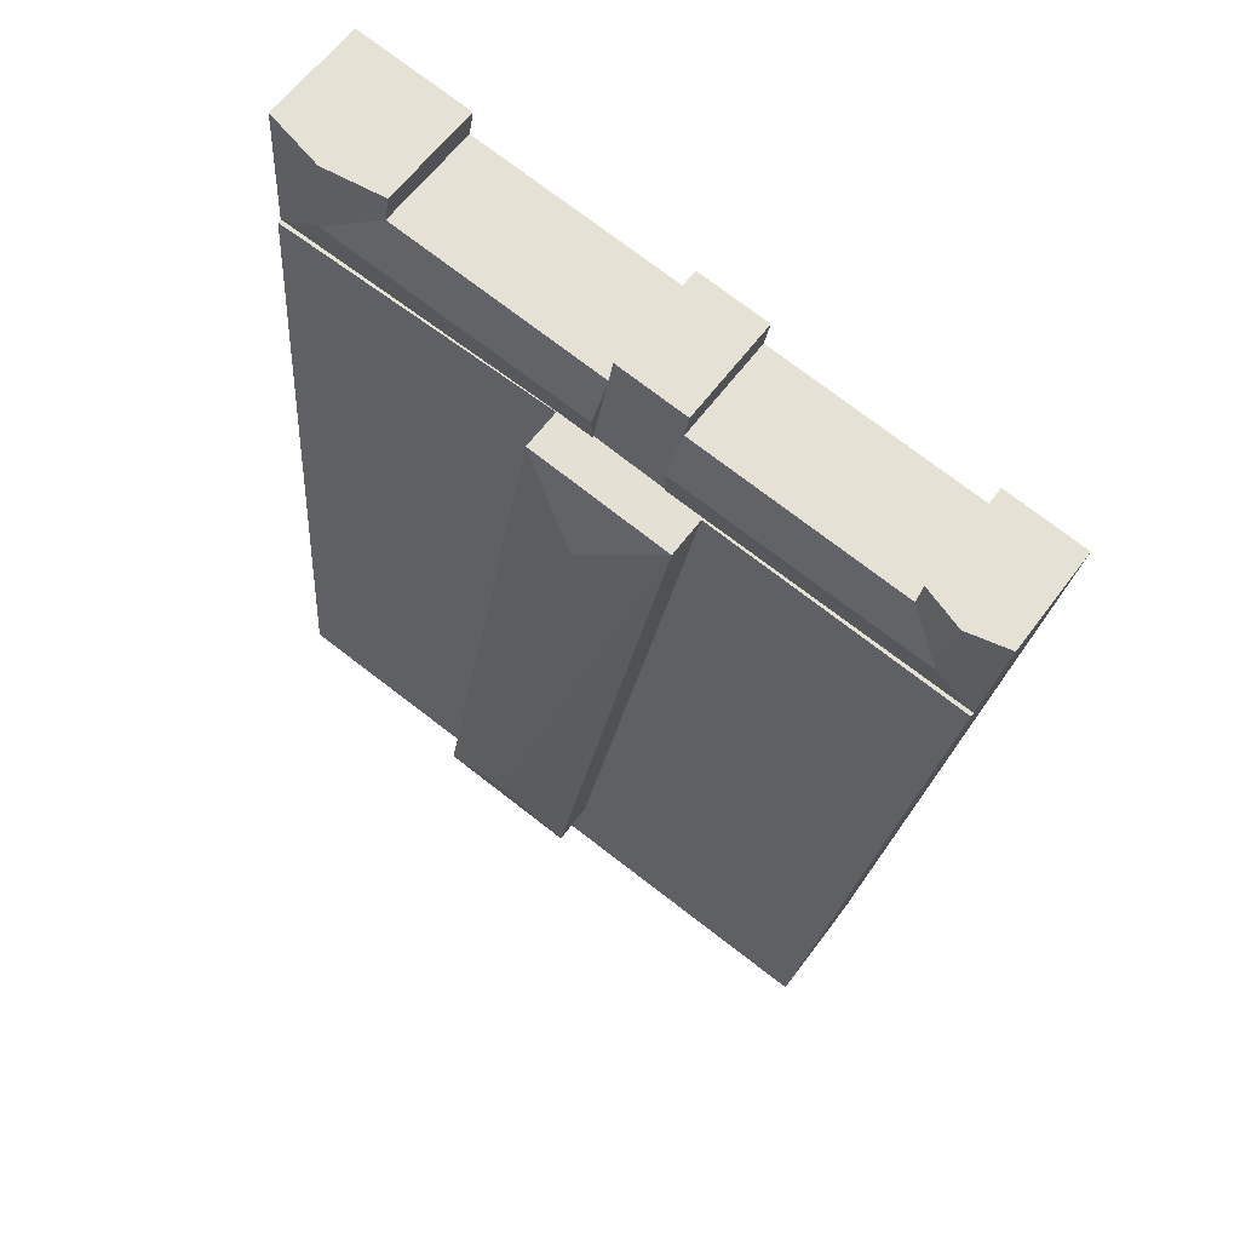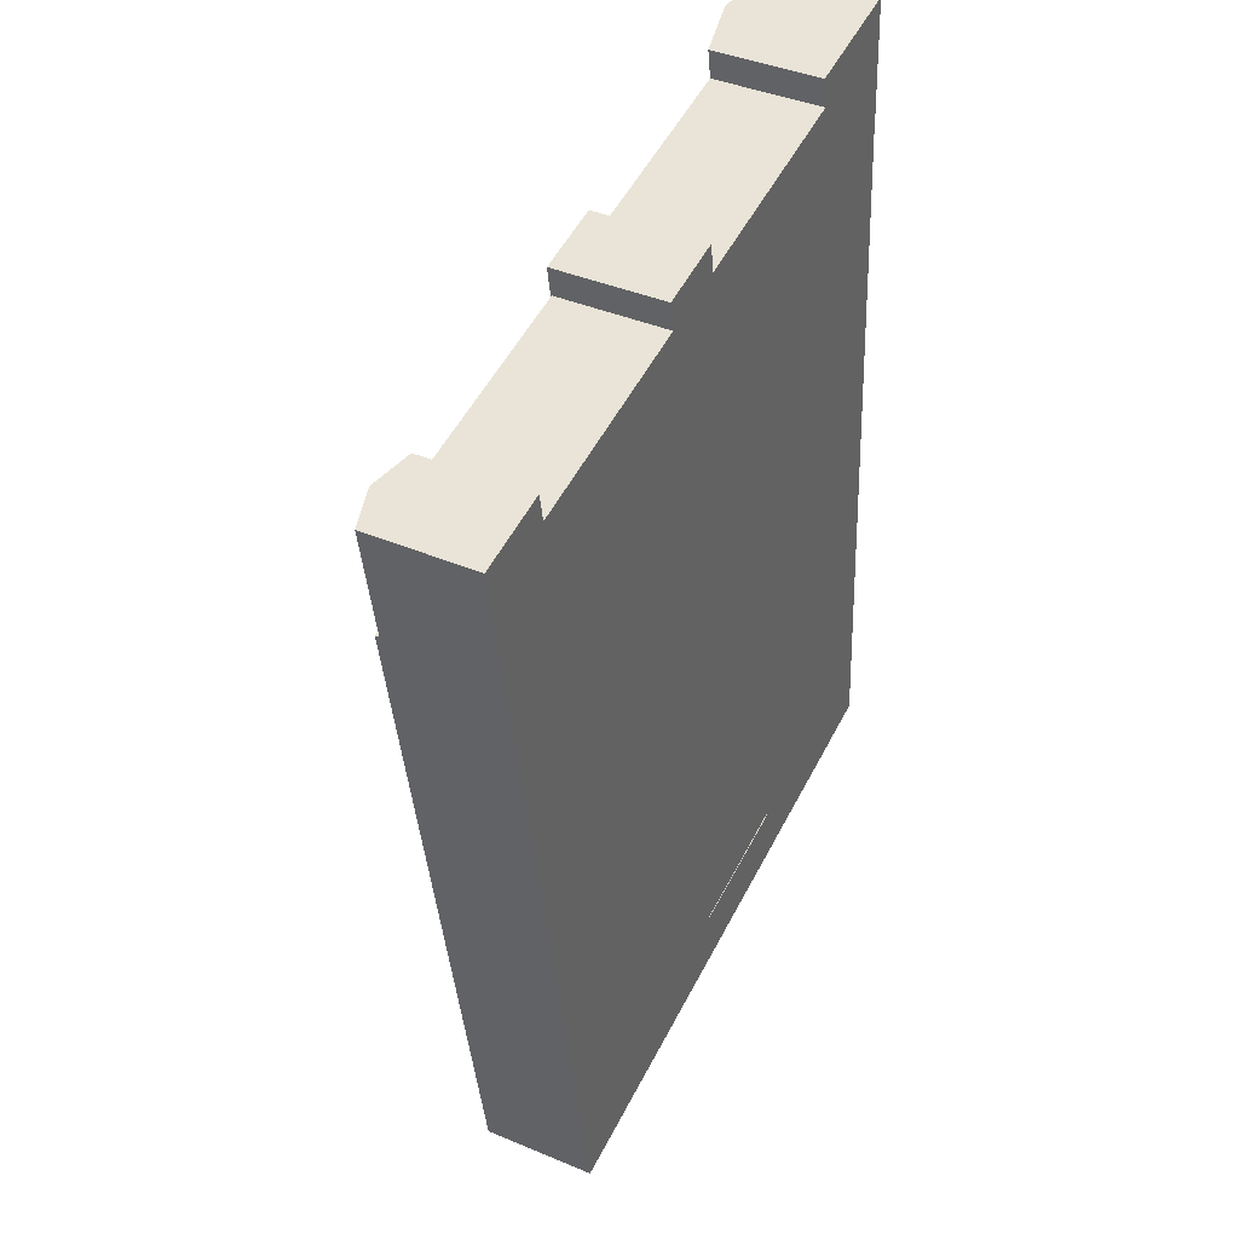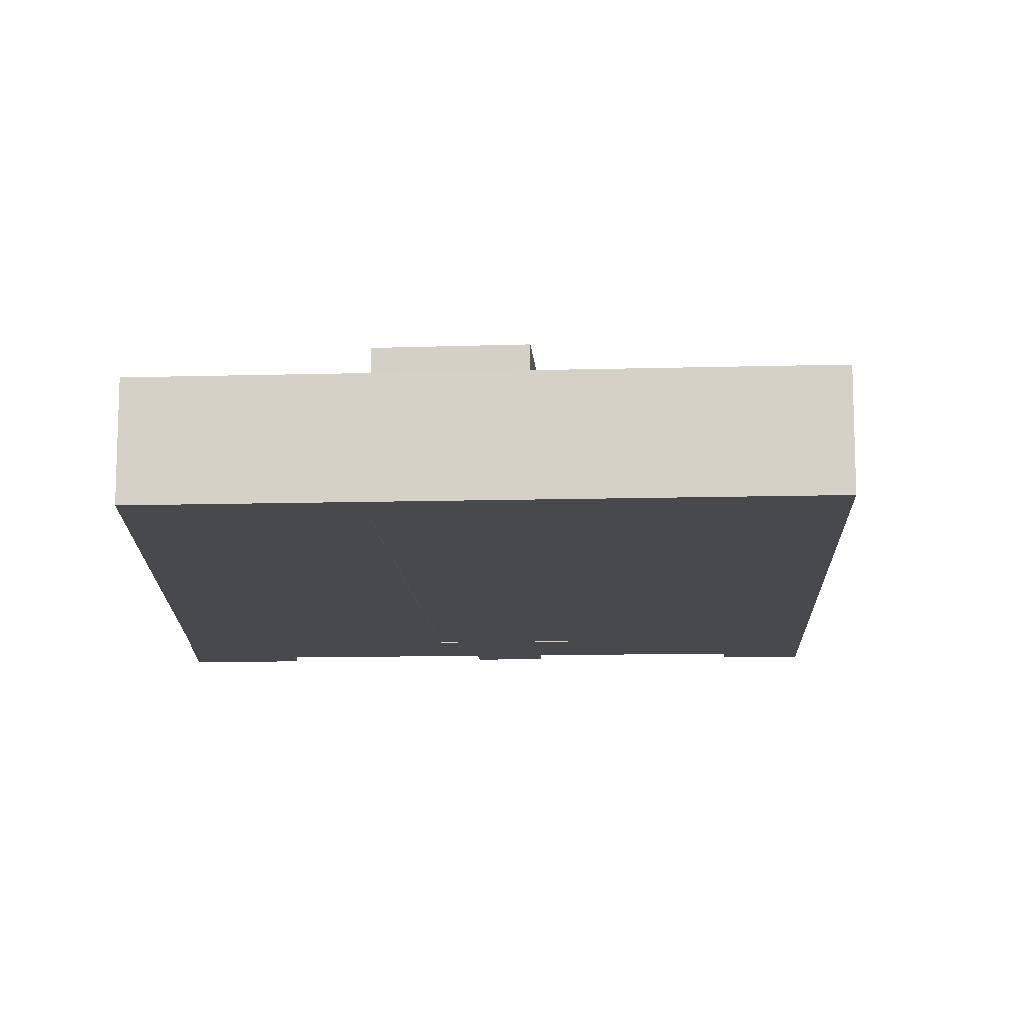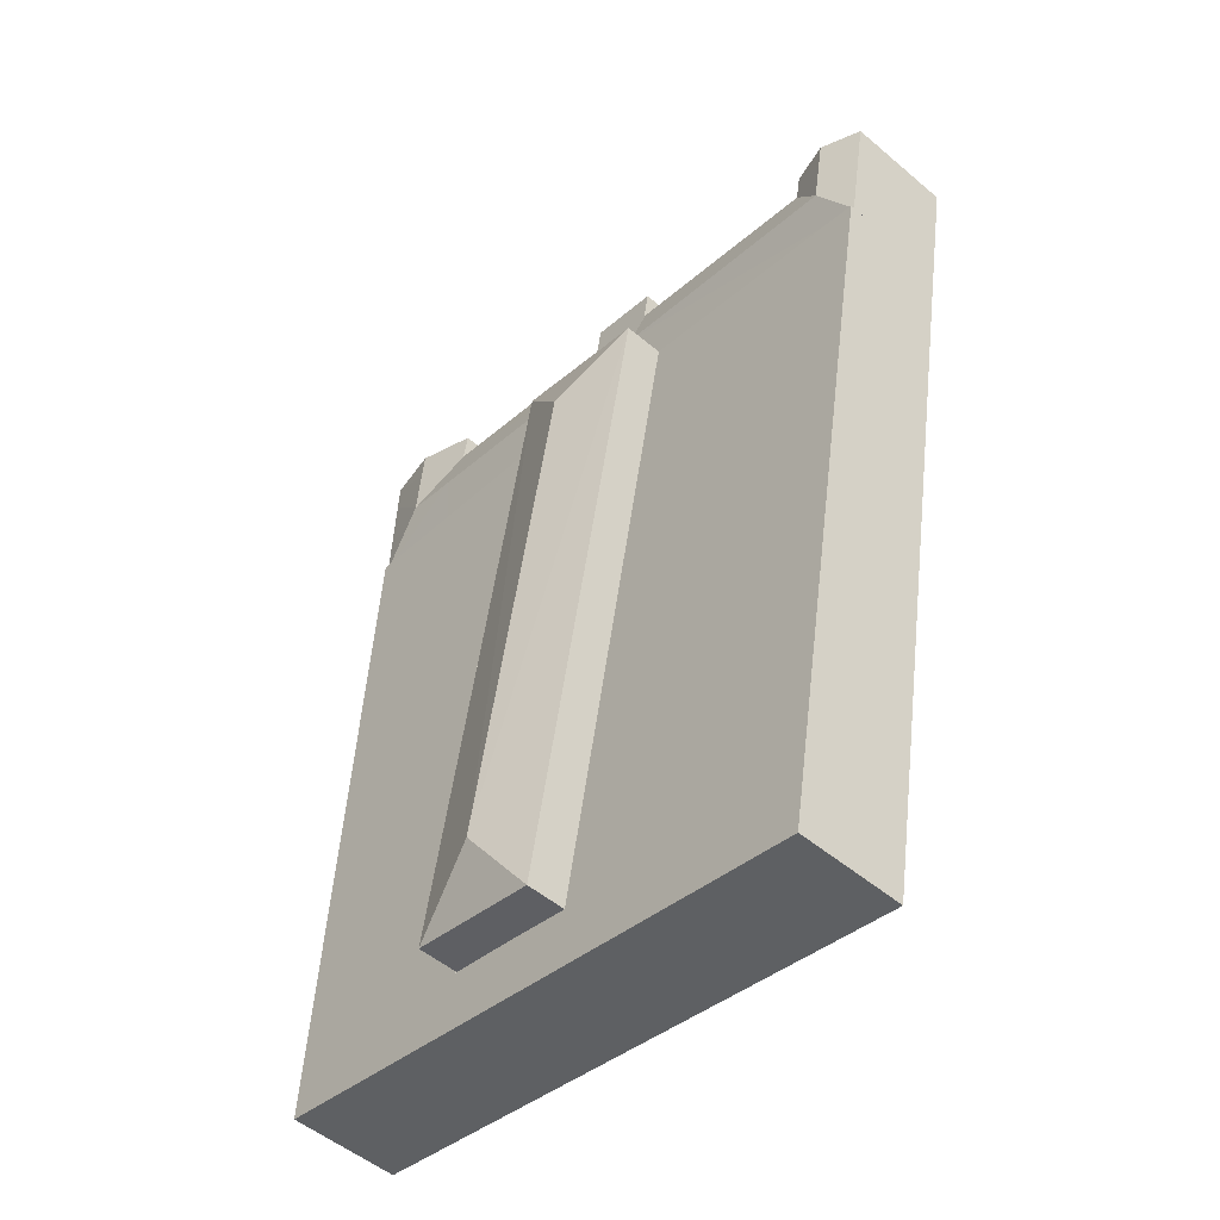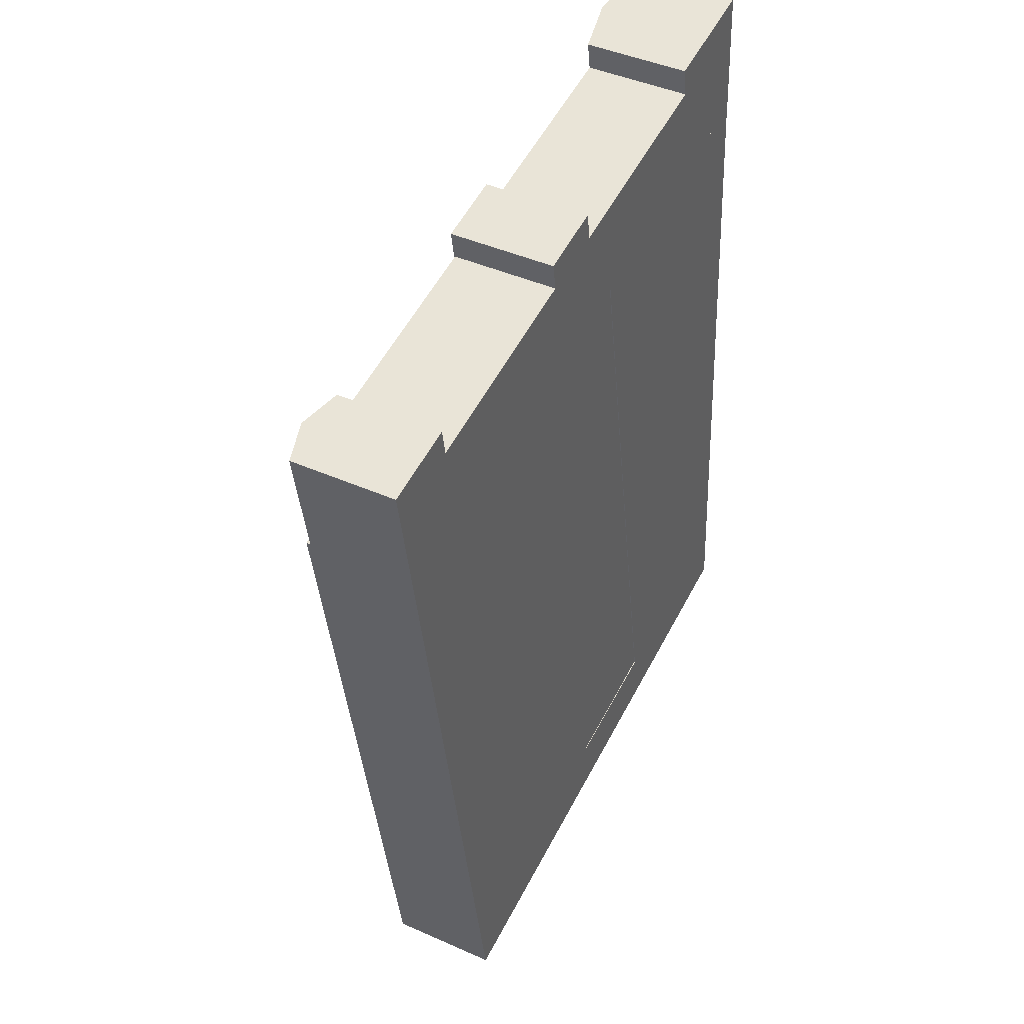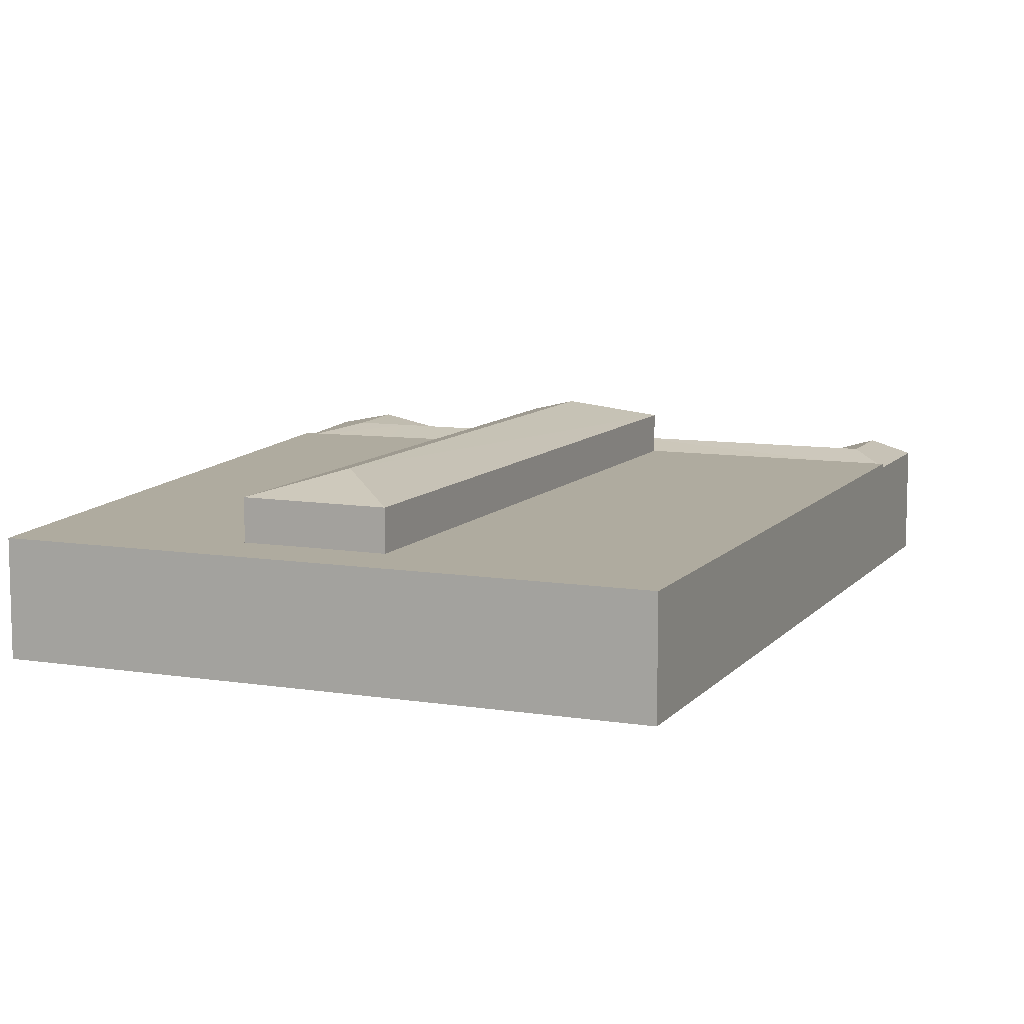
<metadata>
{"format":"obj","ext":"obj","renderer":"f3d","projection":"perspective","resolution":1024,"background":"white","views":[{"elev":60.0,"azim":-143.9,"up":"+Z"},{"elev":40.9,"azim":-62.9,"up":"+Z"},{"elev":-12.3,"azim":173.6,"up":"+Y"},{"elev":-51.1,"azim":-132.6,"up":"+Z"},{"elev":43.4,"azim":-62.3,"up":"+Z"},{"elev":9.6,"azim":-167.3,"up":"+Y"}]}
</metadata>
<code>
v  8.484 -1.526e-07 -1.474
v  7.993 10.48 1.379
v  7.992 -1.526e-07 1.38
v  8.484 10.48 -1.475
v  41.26 0.06 -4.507
v  27.28 14.83 -7.22
v  27.28 0.06 -7.219
v  41.26 14.83 -4.507
v  39.49 0.06 -73.19
v  39.49 14.83 -73.19
v  52.86 0.06 -70.6
v  52.86 14.83 -70.6
v  27.39 4.408e-16 -7.199
v  2.006 10.87 -11.64
v  2.006 7.129e-16 -11.64
v  27.39 10.87 -7.2
v  39.61 4.471e-15 -73.02
v  39.61 10.87 -73.02
v  52.89 4.331e-15 -70.74
v  52.89 10.87 -70.74
v  41.26 10.87 -4.507
v  41.26 2.759e-16 -4.507
v  69.08 9.605e-17 -1.569
v  69.08 10.87 -1.569
v  72.91 3.673e-15 -59.98
v  72.91 10.87 -59.98
v  73.77 4.481e-15 -73.18
v  73.77 10.87 -73.18
v  53.94 10.87 -76.71
v  53.94 4.697e-15 -76.71
v  40.74 10.87 -79.06
v  40.74 4.841e-15 -79.06
v  14.43 10.87 -83.75
v  14.43 5.128e-15 -83.75
v  7.715 10.87 -44.79
v  7.715 2.743e-15 -44.79
v  2.258 10.87 -13.1
v  2.257 8.023e-16 -13.1
v  38.05 10.59 -6.242
v  31.05 10.48 -7.295
v  31.05 10.59 -7.295
v  31.05 4.467e-16 -7.295
v  38.05 3.822e-16 -6.241
v  38.05 10.48 -6.242
v  59.23 10.48 -3.052
v  59.23 1.869e-16 -3.052
v  69.12 10.48 -1.563
v  69.12 -1.526e-07 -1.562
v  10.03 10.48 -10.46
v  2.01 7.144e-16 -11.67
v  2.01 10.48 -11.67
v  10.03 6.405e-16 -10.46
v  37.23 11.68 -1.465
v  37.23 10.59 -1.465
v  36.48 10.59 2.873
v  37.97 10.59 -5.803
v  30.24 11.68 -2.59
v  30.24 10.59 -2.589
v  30.98 10.59 -6.863
v  29.5 10.59 1.684
v  68.4 10.48 11.81
v  62.71 -1.526e-07 10.82
v  68.4 -1.526e-07 11.81
v  57.01 -1.526e-07 9.841
v  57.01 10.48 9.84
v  62.71 11.68 10.82
v  68.56 -1.526e-07 8.827
v  68.57 10.48 8.827
v  29.43 10.48 2.116
v  29.43 10.59 2.116
v  28.93 10.59 4.994
v  29.43 -1.296e-16 2.117
v  28.93 -3.058e-16 4.994
v  36.4 10.59 3.312
v  36.4 10.48 3.312
v  35.91 10.59 6.198
v  36.4 -2.028e-16 3.312
v  35.91 -3.795e-16 6.198
v  3.996 -1.526e-07 0.6898
v  0 -1.526e-07 -9.343e-24
v  0.000223 10.48 -0.0003316
v  3.996 11.68 0.6894
v  0.4904 10.48 -2.845
v  0.4902 -1.526e-07 -2.845
v  57.51 -1.526e-07 6.932
v  57.51 10.48 6.931
v  5.254 11.68 -6.612
v  9.258 11.68 -5.968
v  63.04 11.68 7.879
v  63.61 11.68 2.786
v  4.487 11.68 -2.16
v  4.487 11.68 -2.16
v  44.94 16.81 -65.04
v  35.51 16.81 -12.72
v  58.37 11.68 1.939
g defaultobject
f 1 2 3
f 2 1 4
f 5 6 7
f 6 5 8
f 6 9 7
f 9 6 10
f 10 11 9
f 11 10 12
f 11 8 5
f 8 11 12
f 13 14 15
f 14 13 16
f 17 16 13
f 16 17 18
f 19 18 17
f 18 19 20
f 21 19 22
f 19 21 20
f 23 21 22
f 21 23 24
f 25 24 23
f 24 25 26
f 27 26 25
f 26 27 28
f 29 27 30
f 27 29 28
f 31 30 32
f 30 31 29
f 33 32 34
f 32 33 31
f 35 34 36
f 34 35 33
f 37 36 38
f 36 37 35
f 14 38 15
f 38 14 37
f 39 40 41
f 40 39 42
f 42 39 43
f 43 39 44
f 43 44 45
f 43 45 46
f 46 45 47
f 46 47 48
f 49 50 51
f 50 49 52
f 52 49 40
f 52 40 42
f 53 54 55
f 54 53 56
f 57 58 59
f 58 57 60
f 61 62 63
f 62 61 64
f 64 61 65
f 65 61 66
f 47 67 48
f 67 47 63
f 63 47 68
f 63 68 61
f 69 70 60
f 70 69 71
f 71 69 72
f 71 72 73
f 74 75 55
f 75 74 76
f 75 76 77
f 77 76 78
f 2 79 3
f 79 2 80
f 80 2 81
f 81 2 82
f 50 83 51
f 83 50 81
f 81 50 80
f 80 50 84
f 85 75 77
f 75 85 86
f 72 4 1
f 4 72 69
f 65 85 64
f 85 65 86
f 78 71 73
f 71 78 76
f 69 87 4
f 87 69 60
f 87 60 88
f 88 60 57
f 86 89 90
f 89 86 66
f 66 86 65
f 90 68 47
f 68 90 89
f 68 89 61
f 61 89 66
f 74 71 76
f 71 74 55
f 71 55 54
f 71 54 70
f 70 54 56
f 70 56 60
f 60 56 58
f 58 56 39
f 58 39 41
f 58 41 59
f 83 87 51
f 87 83 91
f 91 83 82
f 82 83 81
f 92 4 87
f 4 92 2
f 2 92 82
f 93 12 10
f 93 6 94
f 6 93 10
f 93 8 12
f 8 93 94
f 6 8 94
f 35 31 33
f 31 35 37
f 31 37 14
f 31 14 18
f 18 14 16
f 31 18 20
f 31 20 29
f 29 20 28
f 28 20 21
f 28 21 24
f 28 24 26
f 95 86 90
f 86 95 53
f 86 53 75
f 75 53 55
f 47 95 90
f 95 47 45
f 95 45 53
f 53 45 44
f 53 44 56
f 88 51 87
f 51 88 57
f 51 57 59
f 51 59 49
f 49 59 40
f 15 17 13
f 17 15 38
f 17 38 36
f 17 36 34
f 17 34 30
f 30 34 32
f 22 25 23
f 25 22 19
f 25 19 27
f 27 19 30
f 30 19 17
f 46 77 43
f 77 46 85
f 85 46 48
f 85 48 64
f 64 48 62
f 62 48 67
f 62 67 63
f 52 84 50
f 84 52 80
f 80 52 79
f 79 52 1
f 1 52 42
f 1 42 72
f 72 42 43
f 72 43 73
f 73 43 77
f 73 77 78
f 3 79 1
f 7 11 5
f 11 7 9

</code>
